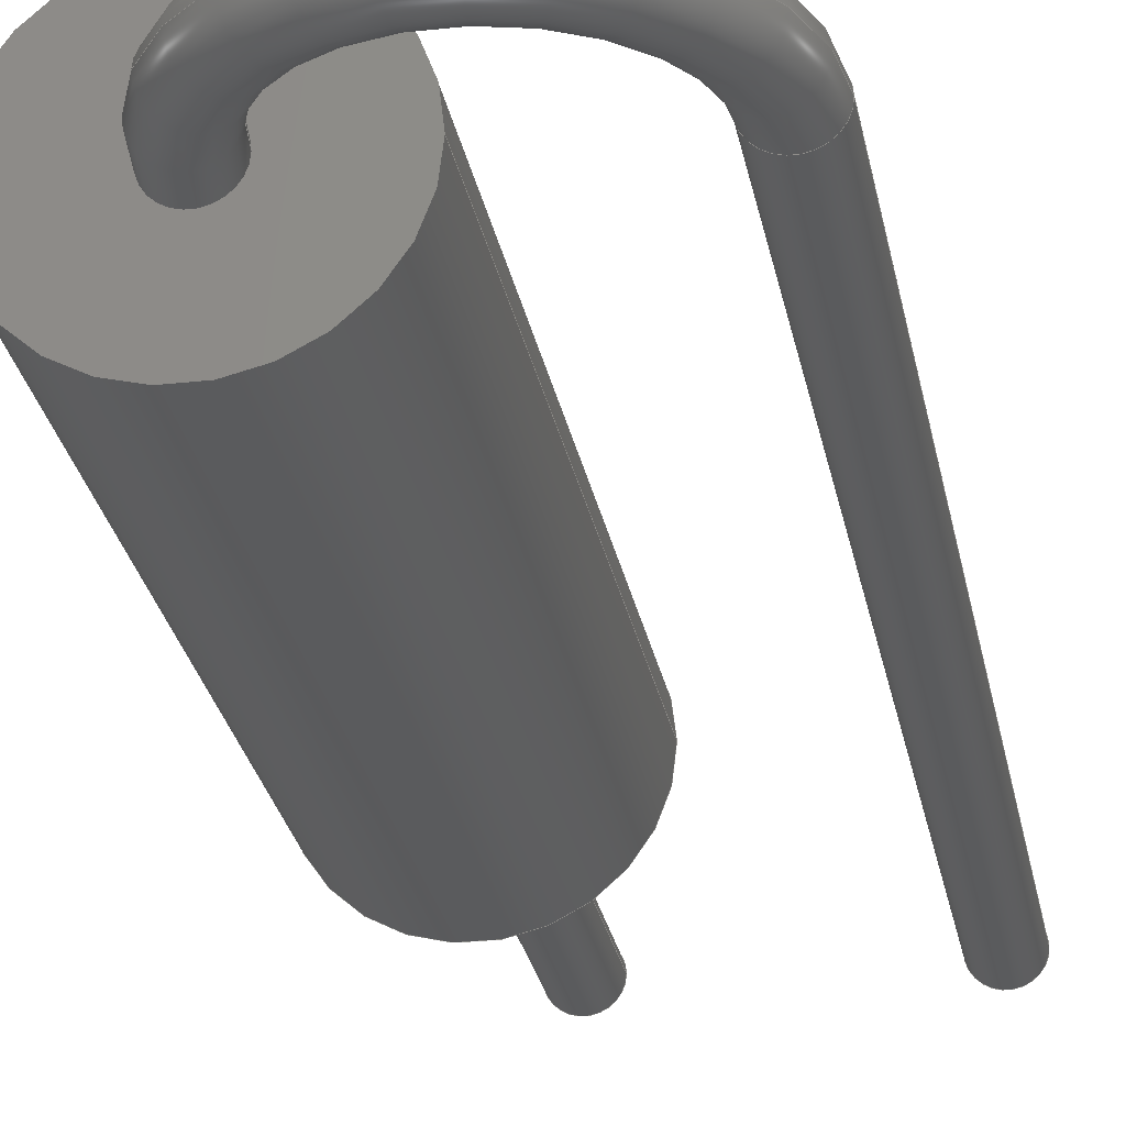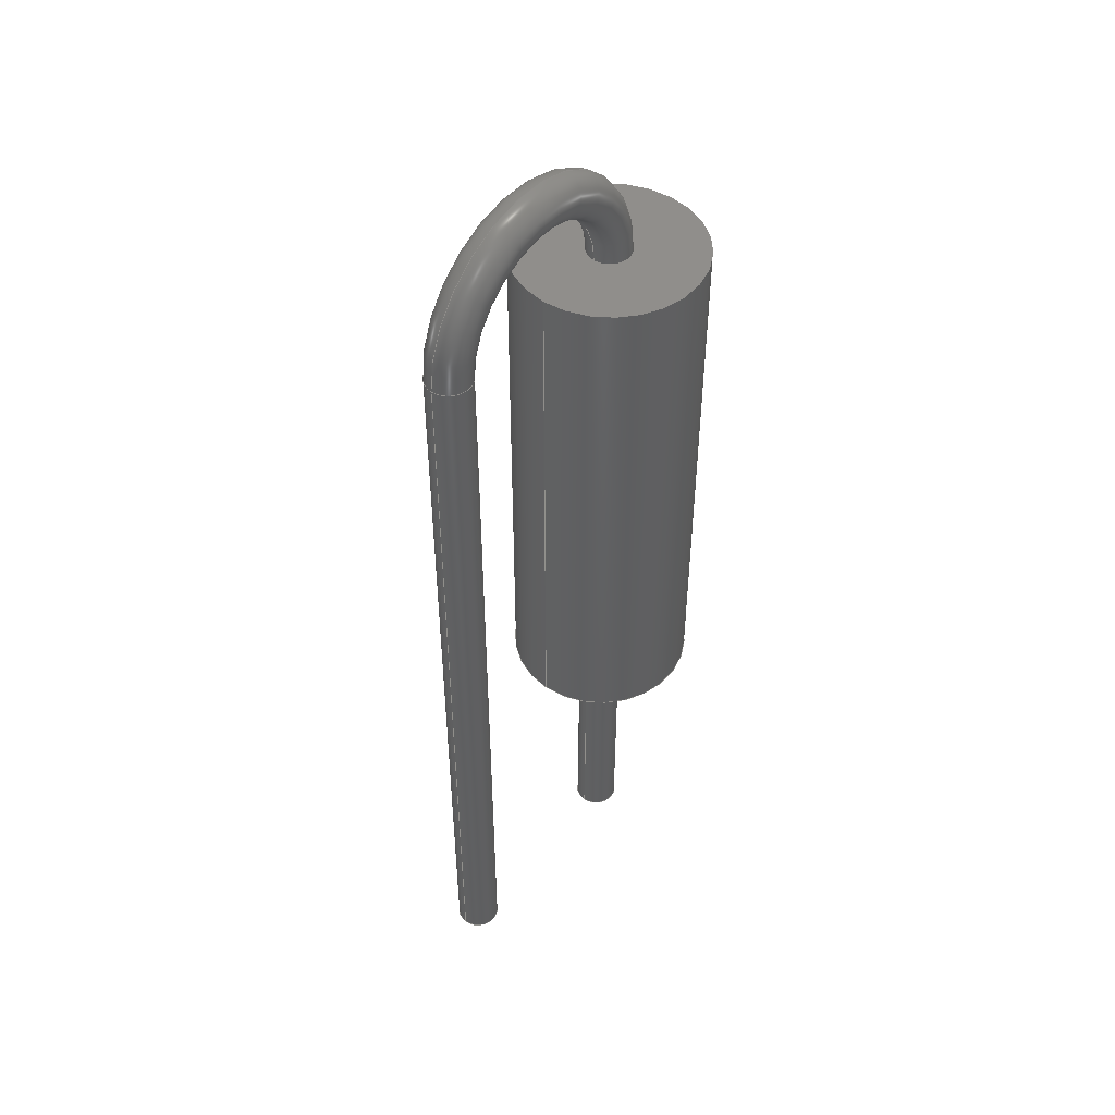
<metadata>
{"format":"step","ext":"step","renderer":"f3d","projection":"perspective","resolution":1024,"background":"white","views":[{"elev":-26.0,"azim":10.0,"up":"+Y"},{"elev":48.3,"azim":129.1,"up":"+Z"}]}
</metadata>
<code>
ISO-10303-21;
DATA;
#1 = APPLICATION_PROTOCOL_DEFINITION('international standard',
  'automotive_design',2000,#2);
#2 = APPLICATION_CONTEXT(
  'core data for automotive mechanical design processes');
#3 = SHAPE_DEFINITION_REPRESENTATION(#4,#10);
#4 = PRODUCT_DEFINITION_SHAPE('','',#5);
#5 = PRODUCT_DEFINITION('design','',#6,#9);
#6 = PRODUCT_DEFINITION_FORMATION('','',#7);
#7 = PRODUCT('D2EA42A6-F688-41D0-AC51-2FinfC',
  'D2EA42A6-F688-41D0-AC51-2FinfC','',(#8));
#8 = PRODUCT_CONTEXT('',#2,'mechanical');
#9 = PRODUCT_DEFINITION_CONTEXT('part definition',#2,'design');
#10 = ADVANCED_BREP_SHAPE_REPRESENTATION('',(#11,#15),#315);
#11 = AXIS2_PLACEMENT_3D('',#12,#13,#14);
#12 = CARTESIAN_POINT('',(0,0,0));
#13 = DIRECTION('',(0,0,1));
#14 = DIRECTION('',(1,0,-0));
#15 = MANIFOLD_SOLID_BREP('',#16);
#16 = CLOSED_SHELL('',(#17,#61,#103,#141,#183,#209,#227,#247,#265,#277,
    #287,#305));
#17 = ADVANCED_FACE('',(#18),#56,.T.);
#18 = FACE_BOUND('',#19,.T.);
#19 = EDGE_LOOP('',(#20,#31,#40,#49));
#20 = ORIENTED_EDGE('',*,*,#21,.F.);
#21 = EDGE_CURVE('',#22,#24,#26,.T.);
#22 = VERTEX_POINT('',#23);
#23 = CARTESIAN_POINT('',(4.4,4.899e-17,12.4));
#24 = VERTEX_POINT('',#25);
#25 = CARTESIAN_POINT('',(3.6,0,12.4));
#26 = CIRCLE('',#27,0.4);
#27 = AXIS2_PLACEMENT_3D('',#28,#29,#30);
#28 = CARTESIAN_POINT('',(4,0,12.4));
#29 = DIRECTION('',(1.225e-16,0,-1));
#30 = DIRECTION('',(-1,0,-1.225e-16));
#31 = ORIENTED_EDGE('',*,*,#32,.T.);
#32 = EDGE_CURVE('',#22,#33,#35,.T.);
#33 = VERTEX_POINT('',#34);
#34 = CARTESIAN_POINT('',(-0.4,0,12.4));
#35 = CIRCLE('',#36,2.4);
#36 = AXIS2_PLACEMENT_3D('',#37,#38,#39);
#37 = CARTESIAN_POINT('',(2,0,12.4));
#38 = DIRECTION('',(0,-1,0));
#39 = DIRECTION('',(0,0,-1));
#40 = ORIENTED_EDGE('',*,*,#41,.T.);
#41 = EDGE_CURVE('',#33,#42,#44,.T.);
#42 = VERTEX_POINT('',#43);
#43 = CARTESIAN_POINT('',(0.4,0,12.4));
#44 = CIRCLE('',#45,0.4);
#45 = AXIS2_PLACEMENT_3D('',#46,#47,#48);
#46 = CARTESIAN_POINT('',(0,0,12.4));
#47 = DIRECTION('',(0,0,1));
#48 = DIRECTION('',(1,0,0));
#49 = ORIENTED_EDGE('',*,*,#50,.F.);
#50 = EDGE_CURVE('',#24,#42,#51,.T.);
#51 = CIRCLE('',#52,1.6);
#52 = AXIS2_PLACEMENT_3D('',#53,#54,#55);
#53 = CARTESIAN_POINT('',(2,4.899e-17,12.4));
#54 = DIRECTION('',(0,-1,0));
#55 = DIRECTION('',(0,0,-1));
#56 = TOROIDAL_SURFACE('',#57,2,0.4);
#57 = AXIS2_PLACEMENT_3D('',#58,#59,#60);
#58 = CARTESIAN_POINT('',(2,0,12.4));
#59 = DIRECTION('',(0,-1,0));
#60 = DIRECTION('',(0,0,-1));
#61 = ADVANCED_FACE('',(#62),#98,.T.);
#62 = FACE_BOUND('',#63,.T.);
#63 = EDGE_LOOP('',(#64,#75,#83,#92));
#64 = ORIENTED_EDGE('',*,*,#65,.F.);
#65 = EDGE_CURVE('',#66,#68,#70,.T.);
#66 = VERTEX_POINT('',#67);
#67 = CARTESIAN_POINT('',(-0.4,4.899e-17,-2.9));
#68 = VERTEX_POINT('',#69);
#69 = CARTESIAN_POINT('',(0.4,0,-2.9));
#70 = CIRCLE('',#71,0.4);
#71 = AXIS2_PLACEMENT_3D('',#72,#73,#74);
#72 = CARTESIAN_POINT('',(0,0,-2.9));
#73 = DIRECTION('',(1.225e-16,0,-1));
#74 = DIRECTION('',(-1,0,-1.225e-16));
#75 = ORIENTED_EDGE('',*,*,#76,.T.);
#76 = EDGE_CURVE('',#66,#77,#79,.T.);
#77 = VERTEX_POINT('',#78);
#78 = CARTESIAN_POINT('',(-0.4,4.899e-17,2.4));
#79 = LINE('',#80,#81);
#80 = CARTESIAN_POINT('',(-0.4,4.899e-17,-4.031));
#81 = VECTOR('',#82,1);
#82 = DIRECTION('',(0,0,1));
#83 = ORIENTED_EDGE('',*,*,#84,.T.);
#84 = EDGE_CURVE('',#77,#85,#87,.T.);
#85 = VERTEX_POINT('',#86);
#86 = CARTESIAN_POINT('',(0.4,0,2.4));
#87 = CIRCLE('',#88,0.4);
#88 = AXIS2_PLACEMENT_3D('',#89,#90,#91);
#89 = CARTESIAN_POINT('',(0,0,2.4));
#90 = DIRECTION('',(0,0,-1));
#91 = DIRECTION('',(1,0,0));
#92 = ORIENTED_EDGE('',*,*,#93,.F.);
#93 = EDGE_CURVE('',#68,#85,#94,.T.);
#94 = LINE('',#95,#96);
#95 = CARTESIAN_POINT('',(0.4,0,-4.031));
#96 = VECTOR('',#97,1);
#97 = DIRECTION('',(0,0,1));
#98 = CYLINDRICAL_SURFACE('',#99,0.4);
#99 = AXIS2_PLACEMENT_3D('',#100,#101,#102);
#100 = CARTESIAN_POINT('',(0,0,-4.031));
#101 = DIRECTION('',(0,0,1));
#102 = DIRECTION('',(1,0,0));
#103 = ADVANCED_FACE('',(#104),#136,.T.);
#104 = FACE_BOUND('',#105,.T.);
#105 = EDGE_LOOP('',(#106,#113,#121,#130));
#106 = ORIENTED_EDGE('',*,*,#107,.T.);
#107 = EDGE_CURVE('',#24,#22,#108,.T.);
#108 = CIRCLE('',#109,0.4);
#109 = AXIS2_PLACEMENT_3D('',#110,#111,#112);
#110 = CARTESIAN_POINT('',(4,0,12.4));
#111 = DIRECTION('',(1.225e-16,0,-1));
#112 = DIRECTION('',(-1,0,-1.225e-16));
#113 = ORIENTED_EDGE('',*,*,#114,.T.);
#114 = EDGE_CURVE('',#22,#115,#117,.T.);
#115 = VERTEX_POINT('',#116);
#116 = CARTESIAN_POINT('',(4.4,4.899e-17,-2.9));
#117 = LINE('',#118,#119);
#118 = CARTESIAN_POINT('',(4.4,4.899e-17,12.4));
#119 = VECTOR('',#120,1);
#120 = DIRECTION('',(-5.669e-17,0,-1));
#121 = ORIENTED_EDGE('',*,*,#122,.F.);
#122 = EDGE_CURVE('',#123,#115,#125,.T.);
#123 = VERTEX_POINT('',#124);
#124 = CARTESIAN_POINT('',(3.6,0,-2.9));
#125 = CIRCLE('',#126,0.4);
#126 = AXIS2_PLACEMENT_3D('',#127,#128,#129);
#127 = CARTESIAN_POINT('',(4,0,-2.9));
#128 = DIRECTION('',(1.225e-16,0,-1));
#129 = DIRECTION('',(-1,0,-1.225e-16));
#130 = ORIENTED_EDGE('',*,*,#131,.F.);
#131 = EDGE_CURVE('',#24,#123,#132,.T.);
#132 = LINE('',#133,#134);
#133 = CARTESIAN_POINT('',(3.6,0,12.4));
#134 = VECTOR('',#135,1);
#135 = DIRECTION('',(-5.669e-17,0,-1));
#136 = CYLINDRICAL_SURFACE('',#137,0.4);
#137 = AXIS2_PLACEMENT_3D('',#138,#139,#140);
#138 = CARTESIAN_POINT('',(4,0,12.4));
#139 = DIRECTION('',(-5.669e-17,0,-1));
#140 = DIRECTION('',(-1,0,5.669e-17));
#141 = ADVANCED_FACE('',(#142),#178,.T.);
#142 = FACE_BOUND('',#143,.T.);
#143 = EDGE_LOOP('',(#144,#155,#163,#172));
#144 = ORIENTED_EDGE('',*,*,#145,.F.);
#145 = EDGE_CURVE('',#146,#148,#150,.T.);
#146 = VERTEX_POINT('',#147);
#147 = CARTESIAN_POINT('',(1.7,2.082e-16,12.4));
#148 = VERTEX_POINT('',#149);
#149 = CARTESIAN_POINT('',(-1.7,0,12.4));
#150 = CIRCLE('',#151,1.7);
#151 = AXIS2_PLACEMENT_3D('',#152,#153,#154);
#152 = CARTESIAN_POINT('',(0,0,12.4));
#153 = DIRECTION('',(0,0,1));
#154 = DIRECTION('',(1,0,0));
#155 = ORIENTED_EDGE('',*,*,#156,.T.);
#156 = EDGE_CURVE('',#146,#157,#159,.T.);
#157 = VERTEX_POINT('',#158);
#158 = CARTESIAN_POINT('',(1.7,2.082e-16,2.4));
#159 = LINE('',#160,#161);
#160 = CARTESIAN_POINT('',(1.7,2.082e-16,12.4));
#161 = VECTOR('',#162,1);
#162 = DIRECTION('',(-0,-0,-1));
#163 = ORIENTED_EDGE('',*,*,#164,.T.);
#164 = EDGE_CURVE('',#157,#165,#167,.T.);
#165 = VERTEX_POINT('',#166);
#166 = CARTESIAN_POINT('',(-1.7,0,2.4));
#167 = CIRCLE('',#168,1.7);
#168 = AXIS2_PLACEMENT_3D('',#169,#170,#171);
#169 = CARTESIAN_POINT('',(0,0,2.4));
#170 = DIRECTION('',(0,0,1));
#171 = DIRECTION('',(1,0,0));
#172 = ORIENTED_EDGE('',*,*,#173,.F.);
#173 = EDGE_CURVE('',#148,#165,#174,.T.);
#174 = LINE('',#175,#176);
#175 = CARTESIAN_POINT('',(-1.7,0,12.4));
#176 = VECTOR('',#177,1);
#177 = DIRECTION('',(-0,-0,-1));
#178 = CYLINDRICAL_SURFACE('',#179,1.7);
#179 = AXIS2_PLACEMENT_3D('',#180,#181,#182);
#180 = CARTESIAN_POINT('',(0,0,12.4));
#181 = DIRECTION('',(-0,-0,-1));
#182 = DIRECTION('',(-1,0,0));
#183 = ADVANCED_FACE('',(#184,#194),#204,.F.);
#184 = FACE_BOUND('',#185,.T.);
#185 = EDGE_LOOP('',(#186,#193));
#186 = ORIENTED_EDGE('',*,*,#187,.F.);
#187 = EDGE_CURVE('',#165,#157,#188,.T.);
#188 = CIRCLE('',#189,1.7);
#189 = AXIS2_PLACEMENT_3D('',#190,#191,#192);
#190 = CARTESIAN_POINT('',(0,0,2.4));
#191 = DIRECTION('',(0,0,1));
#192 = DIRECTION('',(1,0,0));
#193 = ORIENTED_EDGE('',*,*,#164,.F.);
#194 = FACE_BOUND('',#195,.T.);
#195 = EDGE_LOOP('',(#196,#203));
#196 = ORIENTED_EDGE('',*,*,#197,.F.);
#197 = EDGE_CURVE('',#85,#77,#198,.T.);
#198 = CIRCLE('',#199,0.4);
#199 = AXIS2_PLACEMENT_3D('',#200,#201,#202);
#200 = CARTESIAN_POINT('',(0,0,2.4));
#201 = DIRECTION('',(0,0,-1));
#202 = DIRECTION('',(1,0,0));
#203 = ORIENTED_EDGE('',*,*,#84,.F.);
#204 = PLANE('',#205);
#205 = AXIS2_PLACEMENT_3D('',#206,#207,#208);
#206 = CARTESIAN_POINT('',(0,0,2.4));
#207 = DIRECTION('',(0,0,1));
#208 = DIRECTION('',(1,0,0));
#209 = ADVANCED_FACE('',(#210),#222,.T.);
#210 = FACE_BOUND('',#211,.T.);
#211 = EDGE_LOOP('',(#212,#213,#220,#221));
#212 = ORIENTED_EDGE('',*,*,#156,.F.);
#213 = ORIENTED_EDGE('',*,*,#214,.F.);
#214 = EDGE_CURVE('',#148,#146,#215,.T.);
#215 = CIRCLE('',#216,1.7);
#216 = AXIS2_PLACEMENT_3D('',#217,#218,#219);
#217 = CARTESIAN_POINT('',(0,0,12.4));
#218 = DIRECTION('',(0,0,1));
#219 = DIRECTION('',(1,0,0));
#220 = ORIENTED_EDGE('',*,*,#173,.T.);
#221 = ORIENTED_EDGE('',*,*,#187,.T.);
#222 = CYLINDRICAL_SURFACE('',#223,1.7);
#223 = AXIS2_PLACEMENT_3D('',#224,#225,#226);
#224 = CARTESIAN_POINT('',(0,0,12.4));
#225 = DIRECTION('',(-0,-0,-1));
#226 = DIRECTION('',(-1,0,0));
#227 = ADVANCED_FACE('',(#228,#238),#242,.T.);
#228 = FACE_BOUND('',#229,.T.);
#229 = EDGE_LOOP('',(#230,#237));
#230 = ORIENTED_EDGE('',*,*,#231,.F.);
#231 = EDGE_CURVE('',#42,#33,#232,.T.);
#232 = CIRCLE('',#233,0.4);
#233 = AXIS2_PLACEMENT_3D('',#234,#235,#236);
#234 = CARTESIAN_POINT('',(0,0,12.4));
#235 = DIRECTION('',(0,0,1));
#236 = DIRECTION('',(1,0,0));
#237 = ORIENTED_EDGE('',*,*,#41,.F.);
#238 = FACE_BOUND('',#239,.T.);
#239 = EDGE_LOOP('',(#240,#241));
#240 = ORIENTED_EDGE('',*,*,#214,.T.);
#241 = ORIENTED_EDGE('',*,*,#145,.T.);
#242 = PLANE('',#243);
#243 = AXIS2_PLACEMENT_3D('',#244,#245,#246);
#244 = CARTESIAN_POINT('',(0,0,12.4));
#245 = DIRECTION('',(0,0,1));
#246 = DIRECTION('',(1,0,0));
#247 = ADVANCED_FACE('',(#248),#260,.T.);
#248 = FACE_BOUND('',#249,.T.);
#249 = EDGE_LOOP('',(#250,#251,#252,#253));
#250 = ORIENTED_EDGE('',*,*,#114,.F.);
#251 = ORIENTED_EDGE('',*,*,#21,.T.);
#252 = ORIENTED_EDGE('',*,*,#131,.T.);
#253 = ORIENTED_EDGE('',*,*,#254,.F.);
#254 = EDGE_CURVE('',#115,#123,#255,.T.);
#255 = CIRCLE('',#256,0.4);
#256 = AXIS2_PLACEMENT_3D('',#257,#258,#259);
#257 = CARTESIAN_POINT('',(4,0,-2.9));
#258 = DIRECTION('',(1.225e-16,0,-1));
#259 = DIRECTION('',(-1,0,-1.225e-16));
#260 = CYLINDRICAL_SURFACE('',#261,0.4);
#261 = AXIS2_PLACEMENT_3D('',#262,#263,#264);
#262 = CARTESIAN_POINT('',(4,0,12.4));
#263 = DIRECTION('',(-5.669e-17,0,-1));
#264 = DIRECTION('',(-1,0,5.669e-17));
#265 = ADVANCED_FACE('',(#266),#272,.T.);
#266 = FACE_BOUND('',#267,.T.);
#267 = EDGE_LOOP('',(#268,#269,#270,#271));
#268 = ORIENTED_EDGE('',*,*,#32,.F.);
#269 = ORIENTED_EDGE('',*,*,#107,.F.);
#270 = ORIENTED_EDGE('',*,*,#50,.T.);
#271 = ORIENTED_EDGE('',*,*,#231,.T.);
#272 = TOROIDAL_SURFACE('',#273,2,0.4);
#273 = AXIS2_PLACEMENT_3D('',#274,#275,#276);
#274 = CARTESIAN_POINT('',(2,0,12.4));
#275 = DIRECTION('',(0,-1,0));
#276 = DIRECTION('',(0,0,-1));
#277 = ADVANCED_FACE('',(#278),#282,.T.);
#278 = FACE_BOUND('',#279,.T.);
#279 = EDGE_LOOP('',(#280,#281));
#280 = ORIENTED_EDGE('',*,*,#122,.T.);
#281 = ORIENTED_EDGE('',*,*,#254,.T.);
#282 = PLANE('',#283);
#283 = AXIS2_PLACEMENT_3D('',#284,#285,#286);
#284 = CARTESIAN_POINT('',(4,0,-2.9));
#285 = DIRECTION('',(1.225e-16,0,-1));
#286 = DIRECTION('',(-1,0,-1.225e-16));
#287 = ADVANCED_FACE('',(#288),#300,.T.);
#288 = FACE_BOUND('',#289,.T.);
#289 = EDGE_LOOP('',(#290,#291,#298,#299));
#290 = ORIENTED_EDGE('',*,*,#76,.F.);
#291 = ORIENTED_EDGE('',*,*,#292,.F.);
#292 = EDGE_CURVE('',#68,#66,#293,.T.);
#293 = CIRCLE('',#294,0.4);
#294 = AXIS2_PLACEMENT_3D('',#295,#296,#297);
#295 = CARTESIAN_POINT('',(0,0,-2.9));
#296 = DIRECTION('',(1.225e-16,0,-1));
#297 = DIRECTION('',(-1,0,-1.225e-16));
#298 = ORIENTED_EDGE('',*,*,#93,.T.);
#299 = ORIENTED_EDGE('',*,*,#197,.T.);
#300 = CYLINDRICAL_SURFACE('',#301,0.4);
#301 = AXIS2_PLACEMENT_3D('',#302,#303,#304);
#302 = CARTESIAN_POINT('',(0,0,-4.031));
#303 = DIRECTION('',(0,0,1));
#304 = DIRECTION('',(1,0,0));
#305 = ADVANCED_FACE('',(#306),#310,.T.);
#306 = FACE_BOUND('',#307,.T.);
#307 = EDGE_LOOP('',(#308,#309));
#308 = ORIENTED_EDGE('',*,*,#292,.T.);
#309 = ORIENTED_EDGE('',*,*,#65,.T.);
#310 = PLANE('',#311);
#311 = AXIS2_PLACEMENT_3D('',#312,#313,#314);
#312 = CARTESIAN_POINT('',(4,0,-2.9));
#313 = DIRECTION('',(1.225e-16,0,-1));
#314 = DIRECTION('',(-1,0,-1.225e-16));
#315 = ( GEOMETRIC_REPRESENTATION_CONTEXT(3) 
GLOBAL_UNCERTAINTY_ASSIGNED_CONTEXT((#319)) GLOBAL_UNIT_ASSIGNED_CONTEXT
((#316,#317,#318)) REPRESENTATION_CONTEXT('Context #1',
  '3D Context with UNIT and UNCERTAINTY') );
#316 = ( LENGTH_UNIT() NAMED_UNIT(*) SI_UNIT(.MILLI.,.METRE.) );
#317 = ( NAMED_UNIT(*) PLANE_ANGLE_UNIT() SI_UNIT($,.RADIAN.) );
#318 = ( NAMED_UNIT(*) SI_UNIT($,.STERADIAN.) SOLID_ANGLE_UNIT() );
#319 = UNCERTAINTY_MEASURE_WITH_UNIT(LENGTH_MEASURE(1e-07),#316,
  'distance_accuracy_value','confusion accuracy');
#320 = PRODUCT_RELATED_PRODUCT_CATEGORY('part',$,(#7));
#321 = MECHANICAL_DESIGN_GEOMETRIC_PRESENTATION_REPRESENTATION('',(#322,
    #330,#337,#344,#352,#359,#366,#373,#380,#387,#394,#401),#315);
#322 = STYLED_ITEM('color',(#323),#17);
#323 = PRESENTATION_STYLE_ASSIGNMENT((#324));
#324 = SURFACE_STYLE_USAGE(.BOTH.,#325);
#325 = SURFACE_SIDE_STYLE('',(#326));
#326 = SURFACE_STYLE_FILL_AREA(#327);
#327 = FILL_AREA_STYLE('',(#328));
#328 = FILL_AREA_STYLE_COLOUR('',#329);
#329 = COLOUR_RGB('',0.7529,0.7529,0.7529);
#330 = STYLED_ITEM('color',(#331),#61);
#331 = PRESENTATION_STYLE_ASSIGNMENT((#332));
#332 = SURFACE_STYLE_USAGE(.BOTH.,#333);
#333 = SURFACE_SIDE_STYLE('',(#334));
#334 = SURFACE_STYLE_FILL_AREA(#335);
#335 = FILL_AREA_STYLE('',(#336));
#336 = FILL_AREA_STYLE_COLOUR('',#329);
#337 = STYLED_ITEM('color',(#338),#103);
#338 = PRESENTATION_STYLE_ASSIGNMENT((#339));
#339 = SURFACE_STYLE_USAGE(.BOTH.,#340);
#340 = SURFACE_SIDE_STYLE('',(#341));
#341 = SURFACE_STYLE_FILL_AREA(#342);
#342 = FILL_AREA_STYLE('',(#343));
#343 = FILL_AREA_STYLE_COLOUR('',#329);
#344 = STYLED_ITEM('color',(#345),#141);
#345 = PRESENTATION_STYLE_ASSIGNMENT((#346));
#346 = SURFACE_STYLE_USAGE(.BOTH.,#347);
#347 = SURFACE_SIDE_STYLE('',(#348));
#348 = SURFACE_STYLE_FILL_AREA(#349);
#349 = FILL_AREA_STYLE('',(#350));
#350 = FILL_AREA_STYLE_COLOUR('',#351);
#351 = COLOUR_RGB('',0.2706,0.5412,0.9882);
#352 = STYLED_ITEM('color',(#353),#183);
#353 = PRESENTATION_STYLE_ASSIGNMENT((#354));
#354 = SURFACE_STYLE_USAGE(.BOTH.,#355);
#355 = SURFACE_SIDE_STYLE('',(#356));
#356 = SURFACE_STYLE_FILL_AREA(#357);
#357 = FILL_AREA_STYLE('',(#358));
#358 = FILL_AREA_STYLE_COLOUR('',#351);
#359 = STYLED_ITEM('color',(#360),#209);
#360 = PRESENTATION_STYLE_ASSIGNMENT((#361));
#361 = SURFACE_STYLE_USAGE(.BOTH.,#362);
#362 = SURFACE_SIDE_STYLE('',(#363));
#363 = SURFACE_STYLE_FILL_AREA(#364);
#364 = FILL_AREA_STYLE('',(#365));
#365 = FILL_AREA_STYLE_COLOUR('',#351);
#366 = STYLED_ITEM('color',(#367),#227);
#367 = PRESENTATION_STYLE_ASSIGNMENT((#368));
#368 = SURFACE_STYLE_USAGE(.BOTH.,#369);
#369 = SURFACE_SIDE_STYLE('',(#370));
#370 = SURFACE_STYLE_FILL_AREA(#371);
#371 = FILL_AREA_STYLE('',(#372));
#372 = FILL_AREA_STYLE_COLOUR('',#351);
#373 = STYLED_ITEM('color',(#374),#247);
#374 = PRESENTATION_STYLE_ASSIGNMENT((#375));
#375 = SURFACE_STYLE_USAGE(.BOTH.,#376);
#376 = SURFACE_SIDE_STYLE('',(#377));
#377 = SURFACE_STYLE_FILL_AREA(#378);
#378 = FILL_AREA_STYLE('',(#379));
#379 = FILL_AREA_STYLE_COLOUR('',#329);
#380 = STYLED_ITEM('color',(#381),#265);
#381 = PRESENTATION_STYLE_ASSIGNMENT((#382));
#382 = SURFACE_STYLE_USAGE(.BOTH.,#383);
#383 = SURFACE_SIDE_STYLE('',(#384));
#384 = SURFACE_STYLE_FILL_AREA(#385);
#385 = FILL_AREA_STYLE('',(#386));
#386 = FILL_AREA_STYLE_COLOUR('',#329);
#387 = STYLED_ITEM('color',(#388),#277);
#388 = PRESENTATION_STYLE_ASSIGNMENT((#389));
#389 = SURFACE_STYLE_USAGE(.BOTH.,#390);
#390 = SURFACE_SIDE_STYLE('',(#391));
#391 = SURFACE_STYLE_FILL_AREA(#392);
#392 = FILL_AREA_STYLE('',(#393));
#393 = FILL_AREA_STYLE_COLOUR('',#329);
#394 = STYLED_ITEM('color',(#395),#287);
#395 = PRESENTATION_STYLE_ASSIGNMENT((#396));
#396 = SURFACE_STYLE_USAGE(.BOTH.,#397);
#397 = SURFACE_SIDE_STYLE('',(#398));
#398 = SURFACE_STYLE_FILL_AREA(#399);
#399 = FILL_AREA_STYLE('',(#400));
#400 = FILL_AREA_STYLE_COLOUR('',#329);
#401 = STYLED_ITEM('color',(#402),#305);
#402 = PRESENTATION_STYLE_ASSIGNMENT((#403));
#403 = SURFACE_STYLE_USAGE(.BOTH.,#404);
#404 = SURFACE_SIDE_STYLE('',(#405));
#405 = SURFACE_STYLE_FILL_AREA(#406);
#406 = FILL_AREA_STYLE('',(#407));
#407 = FILL_AREA_STYLE_COLOUR('',#329);
ENDSEC;
END-ISO-10303-21;

</code>
